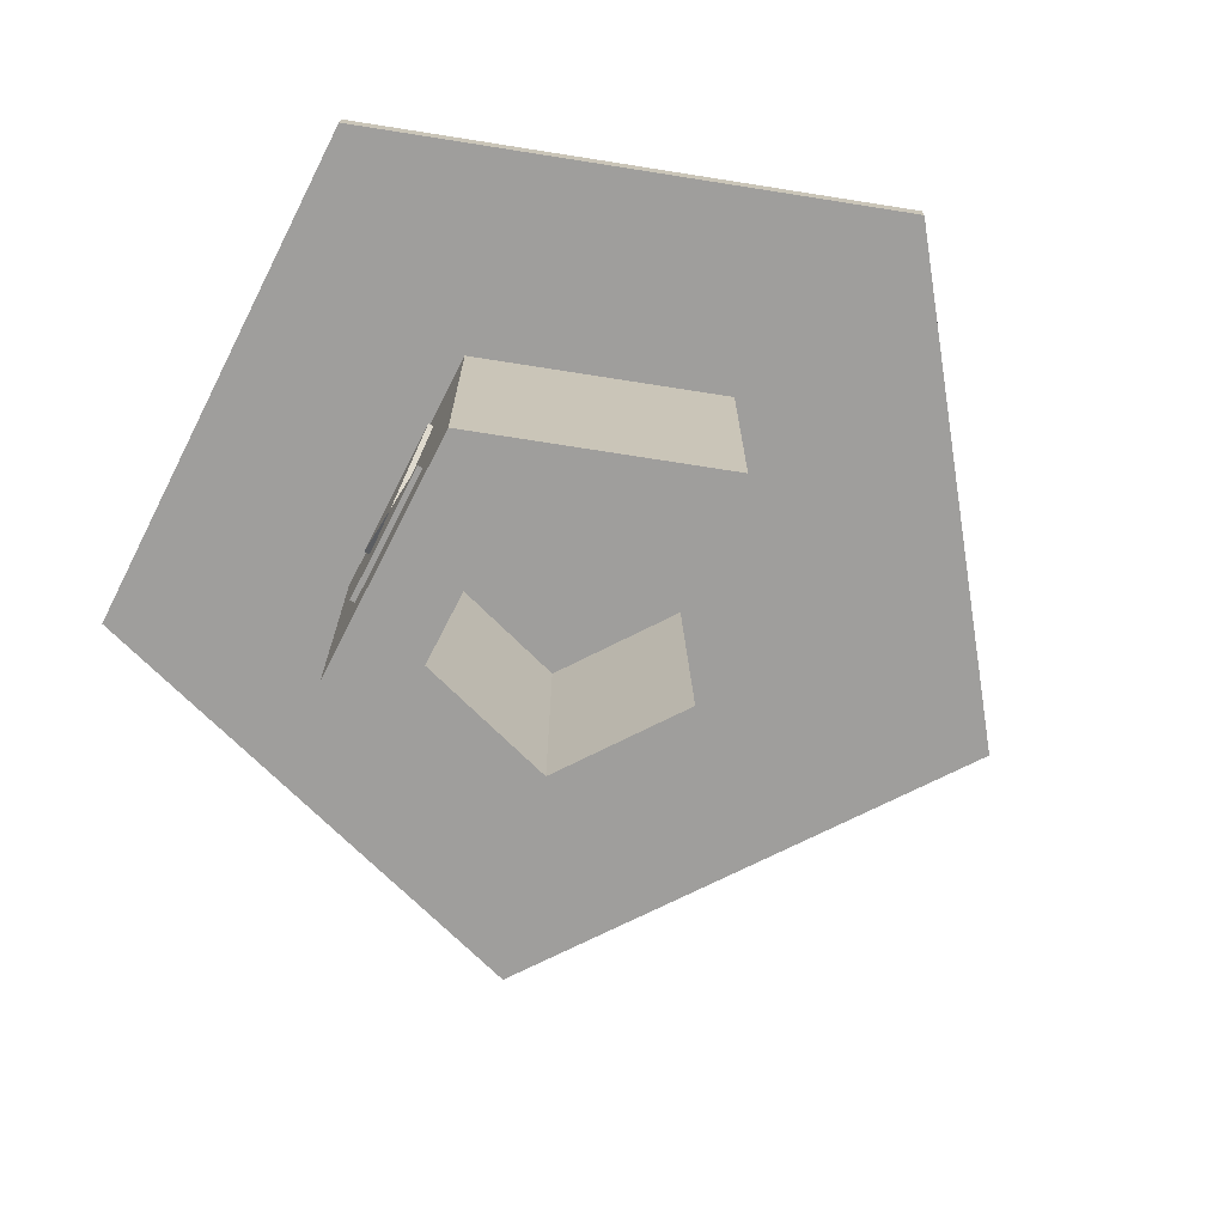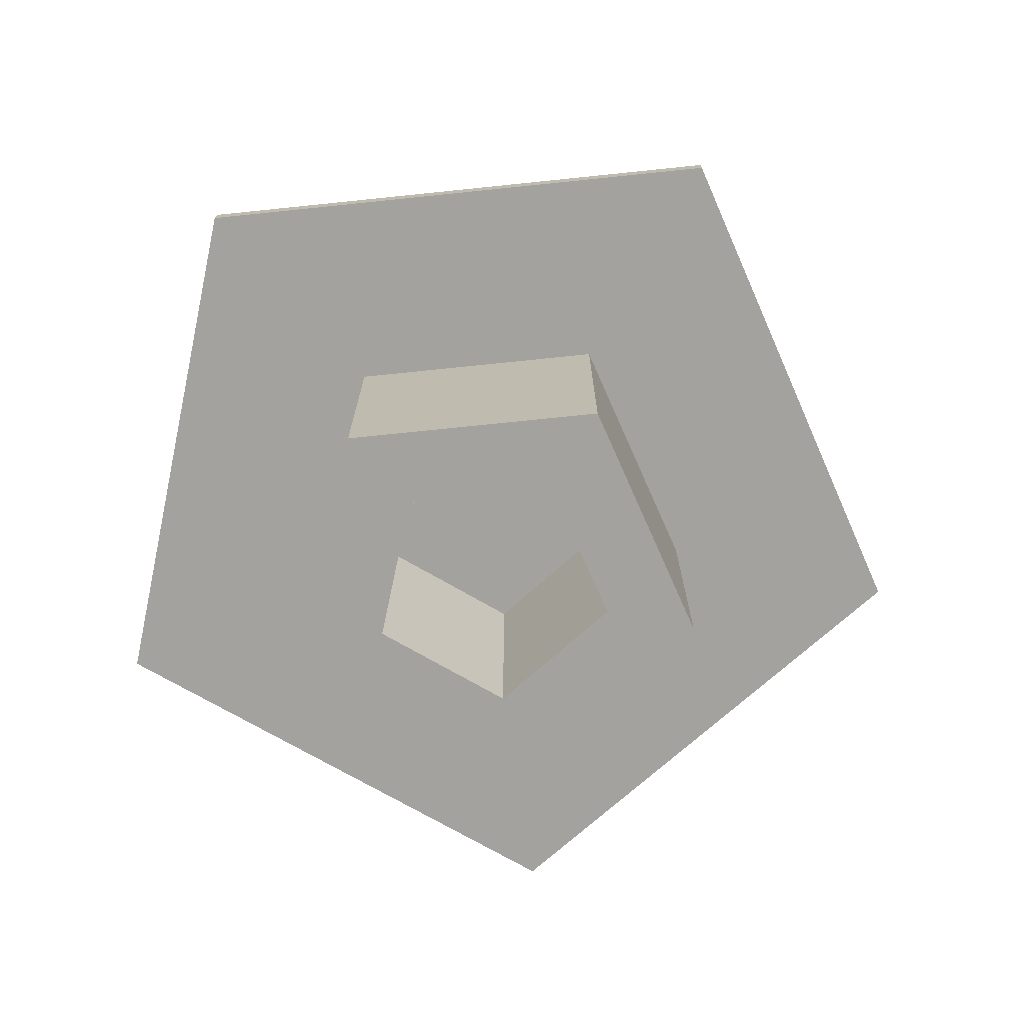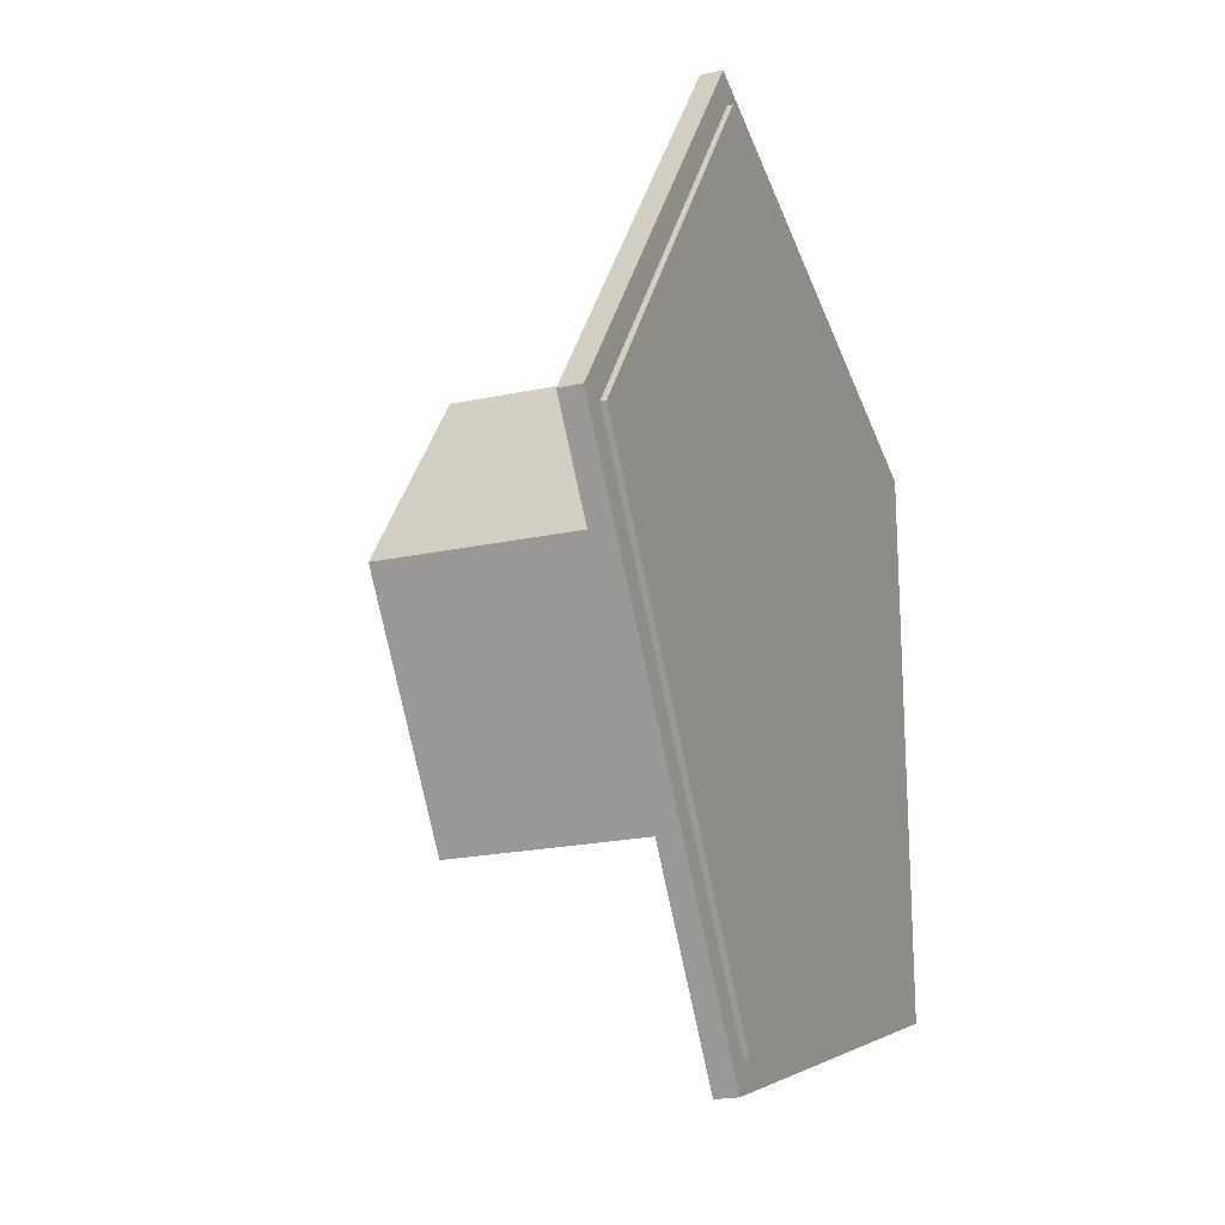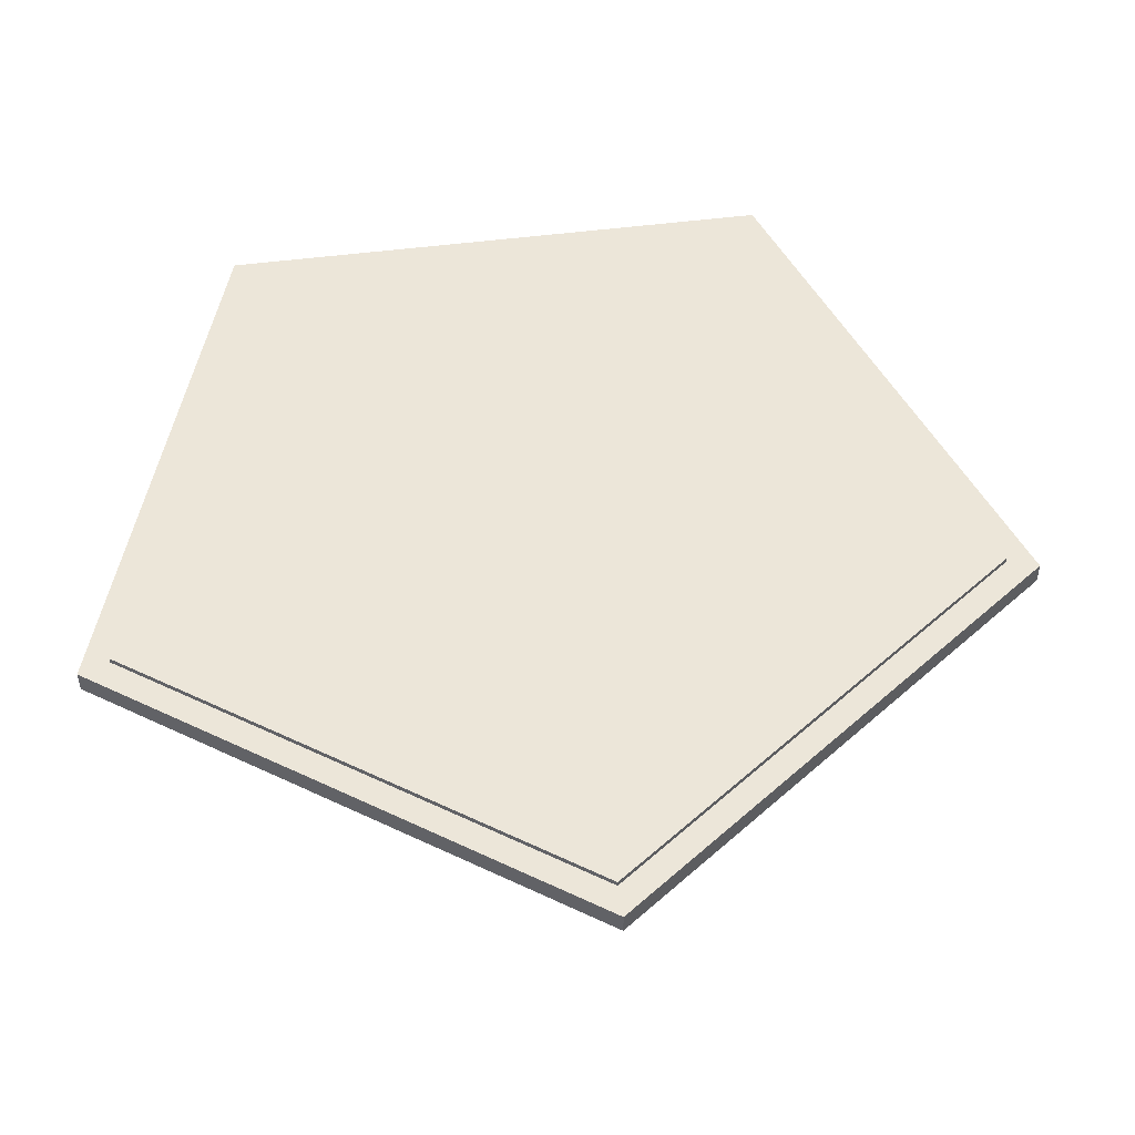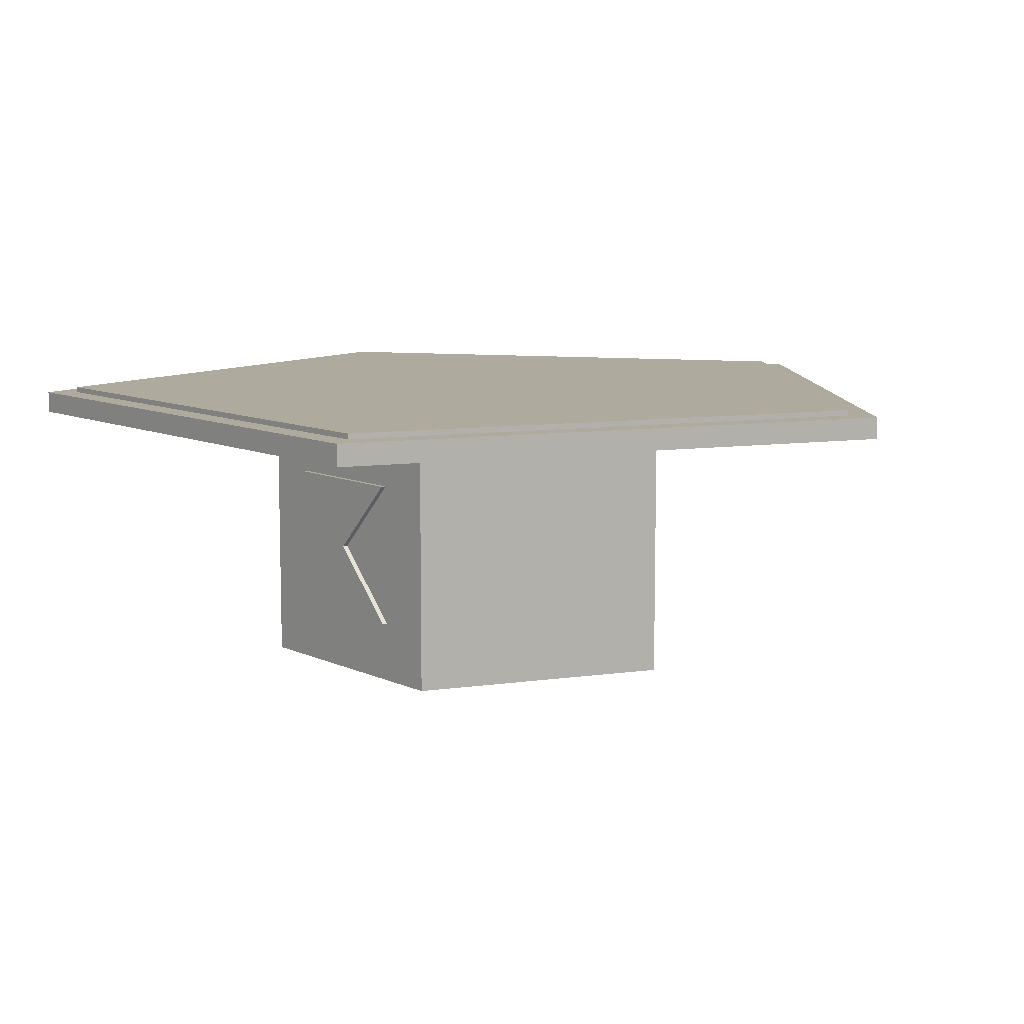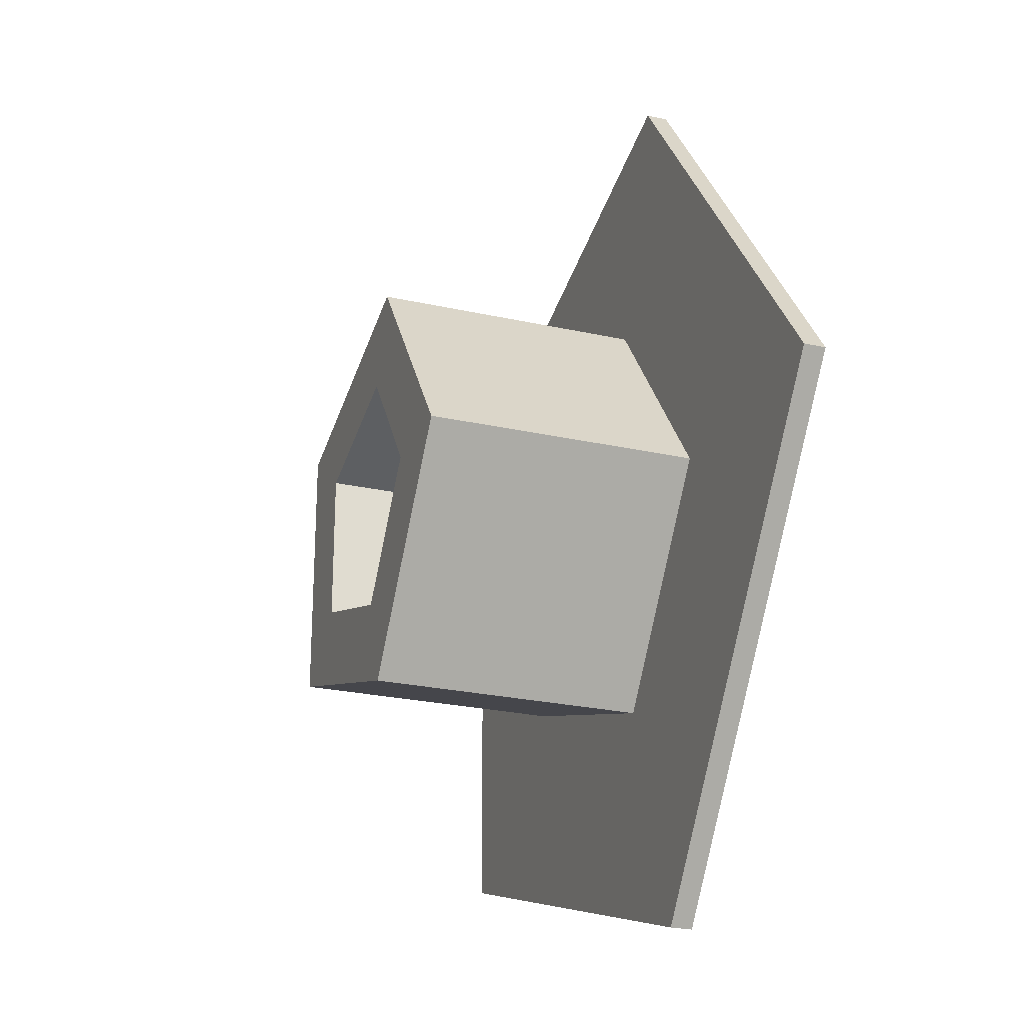
<metadata>
{"format":"obj","ext":"obj","renderer":"f3d","projection":"perspective","resolution":1024,"background":"white","views":[{"elev":-71.0,"azim":-27.0,"up":"+Y"},{"elev":-72.5,"azim":59.9,"up":"+Y"},{"elev":-21.3,"azim":110.9,"up":"+Z"},{"elev":49.3,"azim":-62.3,"up":"+Y"},{"elev":9.3,"azim":-39.0,"up":"+Y"},{"elev":-24.7,"azim":69.8,"up":"+Z"}]}
</metadata>
<code>
v 0.1433 0.05736 0.3525
v 0.1433 0.05736 -0.3525
v 0.3995 0.05736 7e-06
v -0.2712 0.05736 0.2177
v 0.3995 0.07411 7e-06
v 0.1433 0.07411 0.3525
v -0.2712 0.05736 -0.2177
v 0.1433 0.07411 -0.3525
v -0.2712 0.07411 0.2177
v -0.2712 0.07411 -0.2177
v 0.3748 0.07411 -5.3e-05
v 0.1356 0.07411 0.3291
v 0.1356 0.07411 -0.3291
v -0.2512 0.07411 0.2032
v -0.2512 0.07411 -0.2033
v 0.3748 0.07829 -5.3e-05
v 0.1356 0.07829 0.3291
v -0.2512 0.07829 -0.2033
v 0.1356 0.07829 -0.3291
v -0.2512 0.07829 0.2032
v 0.2039 0.05736 7e-06
v 0.0829 -0.152 -0.1665
v 0.0829 0.05736 -0.1665
v 0.2039 -0.152 7e-06
v -0.1129 0.05736 -0.1028
v 0.1294 0.05736 7e-06
v 0.0829 0.05736 0.1665
v 0.1294 -0.152 7e-06
v -0.1129 -0.152 -0.1028
v 0.05989 0.05736 -0.09557
v 0.0829 -0.152 0.1665
v 0.05989 -0.152 -0.09557
v -0.1129 -0.1042 -0.05583
v -0.05264 0.05736 -0.05897
v 0.05989 0.05736 0.09558
v -0.1129 -0.152 0.1028
v 0.05989 -0.152 0.09558
v -0.05264 -0.152 -0.05897
v -0.1129 0.009558 -0.05583
v -0.05264 0.05736 0.05898
v -0.1129 0.05736 0.1028
v -0.1129 -0.1042 0.05584
v -0.1129 -0.04731 7e-06
v -0.05264 -0.152 0.05898
v -0.1171 -0.1042 0.05584
v -0.1171 0.009558 -0.05583
v -0.1171 -0.04731 7e-06
v -0.1129 0.009558 0.05584
v -0.1171 -0.1042 -0.05583
v -0.1171 0.009558 0.05584
g mesh1_mesh1-geometry
f 1 2 3
f 2 1 4
f 3 2 1
f 4 1 2
f 2 5 3
f 3 5 2
f 3 6 1
f 1 6 3
f 6 4 1
f 1 4 6
f 2 4 7
f 7 4 2
f 5 2 8
f 8 2 5
f 6 3 5
f 5 3 6
f 4 6 9
f 9 6 4
f 4 10 7
f 7 10 4
f 10 2 7
f 7 2 10
f 2 10 8
f 8 10 2
f 8 11 5
f 5 11 8
f 11 6 5
f 5 6 11
f 6 12 9
f 9 12 6
f 10 4 9
f 9 4 10
f 13 8 10
f 10 8 13
f 11 8 13
f 13 8 11
f 6 11 12
f 12 11 6
f 9 12 14
f 14 12 9
f 14 10 9
f 9 10 14
f 13 10 15
f 15 10 13
f 13 16 11
f 11 16 13
f 11 17 12
f 12 17 11
f 17 14 12
f 12 14 17
f 15 10 14
f 14 10 15
f 18 13 15
f 15 13 18
f 16 13 19
f 19 13 16
f 17 11 16
f 16 11 17
f 14 17 20
f 20 17 14
f 14 18 15
f 15 18 14
f 13 18 19
f 19 18 13
f 19 17 16
f 16 17 19
f 17 18 20
f 20 18 17
f 18 14 20
f 20 14 18
f 17 19 18
f 18 19 17
g mesh2_mesh2-geometry
l 2 3
l 7 2
l 2 8
l 3 1
l 3 5
l 4 7
l 7 10
l 10 8
l 8 5
l 1 4
l 1 6
l 5 6
l 4 9
l 9 10
l 6 9
g mesh3_mesh3-geometry
l 13 11
l 15 13
l 13 19
l 11 12
l 11 16
l 14 15
l 15 18
l 18 19
l 19 16
l 12 14
l 12 17
l 16 17
l 14 20
l 20 18
l 17 20
g mesh4_mesh4-geometry
f 21 22 23
f 22 21 24
f 23 22 21
f 24 21 22
f 22 25 23
f 23 25 22
f 23 26 21
f 21 26 23
f 27 24 21
f 21 24 27
f 28 22 24
f 24 22 28
f 25 22 29
f 29 22 25
f 30 23 25
f 25 23 30
f 26 23 30
f 30 23 26
f 26 27 21
f 21 27 26
f 24 27 31
f 31 27 24
f 22 28 32
f 32 28 22
f 31 28 24
f 24 28 31
f 22 32 29
f 29 32 22
f 29 33 25
f 25 33 29
f 30 25 34
f 34 25 30
f 30 28 26
f 26 28 30
f 27 26 35
f 35 26 27
f 27 36 31
f 31 36 27
f 28 30 32
f 32 30 28
f 28 31 37
f 37 31 28
f 29 32 38
f 38 32 29
f 33 29 36
f 36 29 33
f 25 33 39
f 39 33 25
f 34 25 40
f 40 25 34
f 38 30 34
f 34 30 38
f 37 26 28
f 28 26 37
f 26 37 35
f 35 37 26
f 27 35 41
f 41 35 27
f 36 27 41
f 41 27 36
f 37 31 36
f 36 31 37
f 30 38 32
f 32 38 30
f 29 38 36
f 36 38 29
f 33 36 42
f 42 36 33
f 43 39 33
f 33 39 43
f 39 41 25
f 25 41 39
f 41 40 25
f 25 40 41
f 40 38 34
f 34 38 40
f 37 40 35
f 35 40 37
f 41 35 40
f 40 35 41
f 41 42 36
f 36 42 41
f 37 36 44
f 44 36 37
f 44 36 38
f 38 36 44
f 42 33 45
f 39 46 43
f 43 47 33
f 41 39 48
f 48 39 41
f 38 40 44
f 44 40 38
f 40 37 44
f 44 37 40
f 41 48 42
f 42 48 41
f 49 45 33
f 42 45 43
f 47 43 46
f 39 48 46
f 49 33 47
f 43 47 48
f 47 43 45
f 42 48 43
f 43 48 42
f 49 47 45
f 47 46 50
f 50 46 48
f 50 48 47
g mesh4_mesh4-geometry
f 45 33 42
f 43 46 39
f 33 47 43
f 33 45 49
f 43 45 42
f 46 43 47
f 46 48 39
f 47 33 49
f 48 47 43
f 45 43 47
f 45 47 49
f 50 46 47
f 48 46 50
f 47 48 50

</code>
